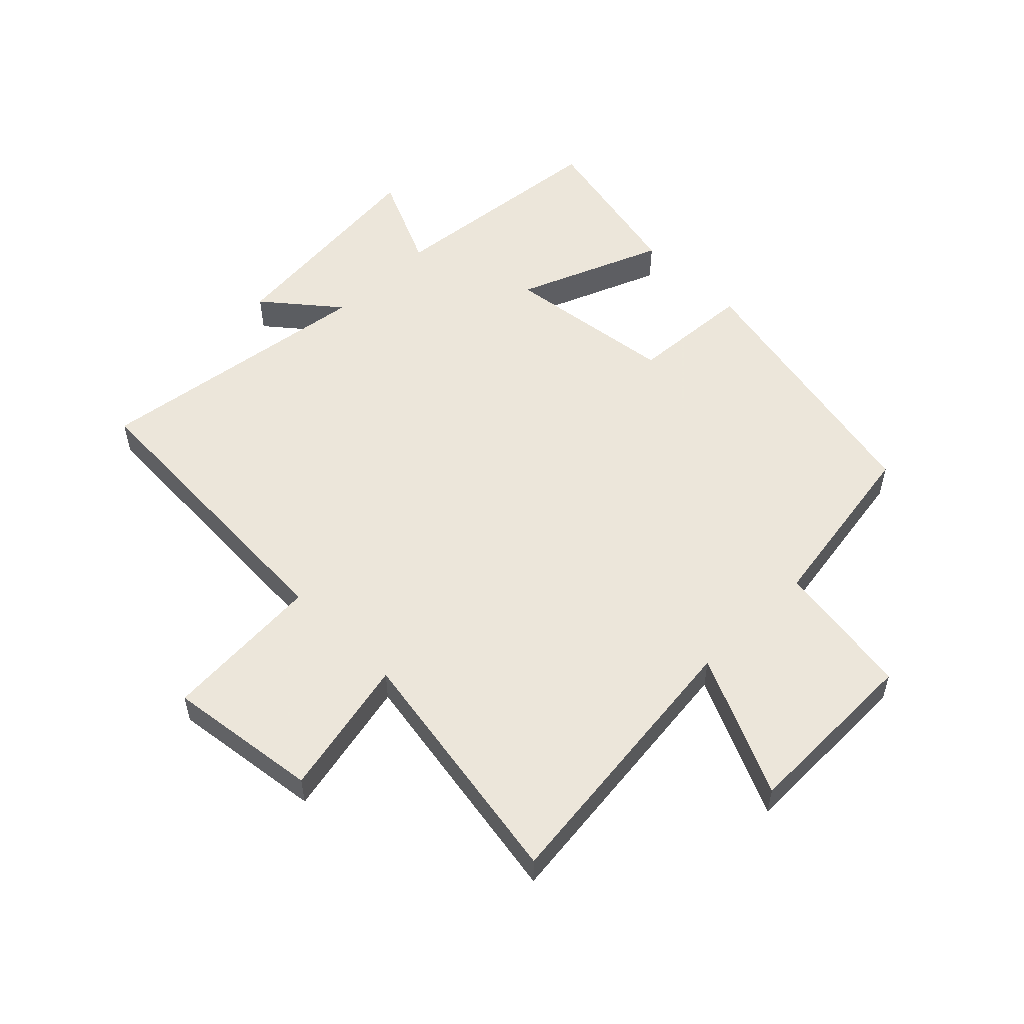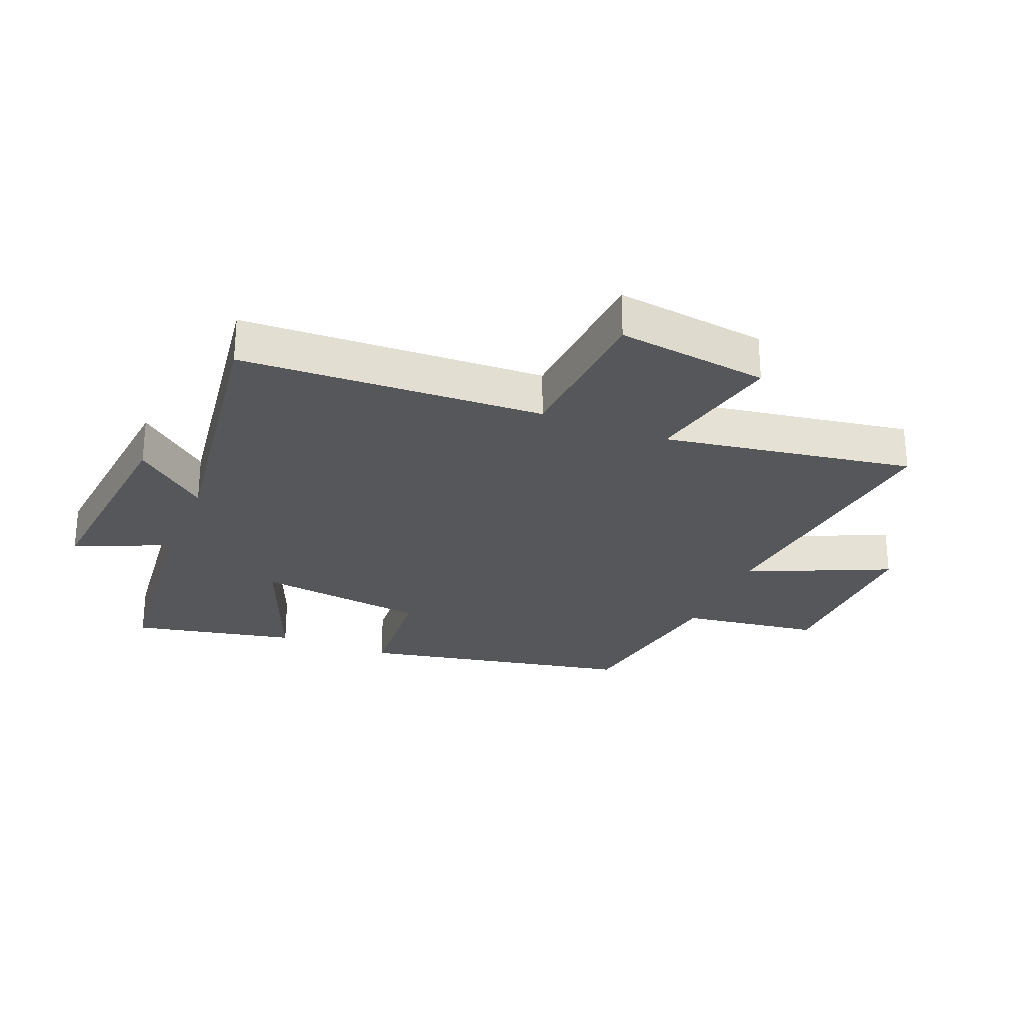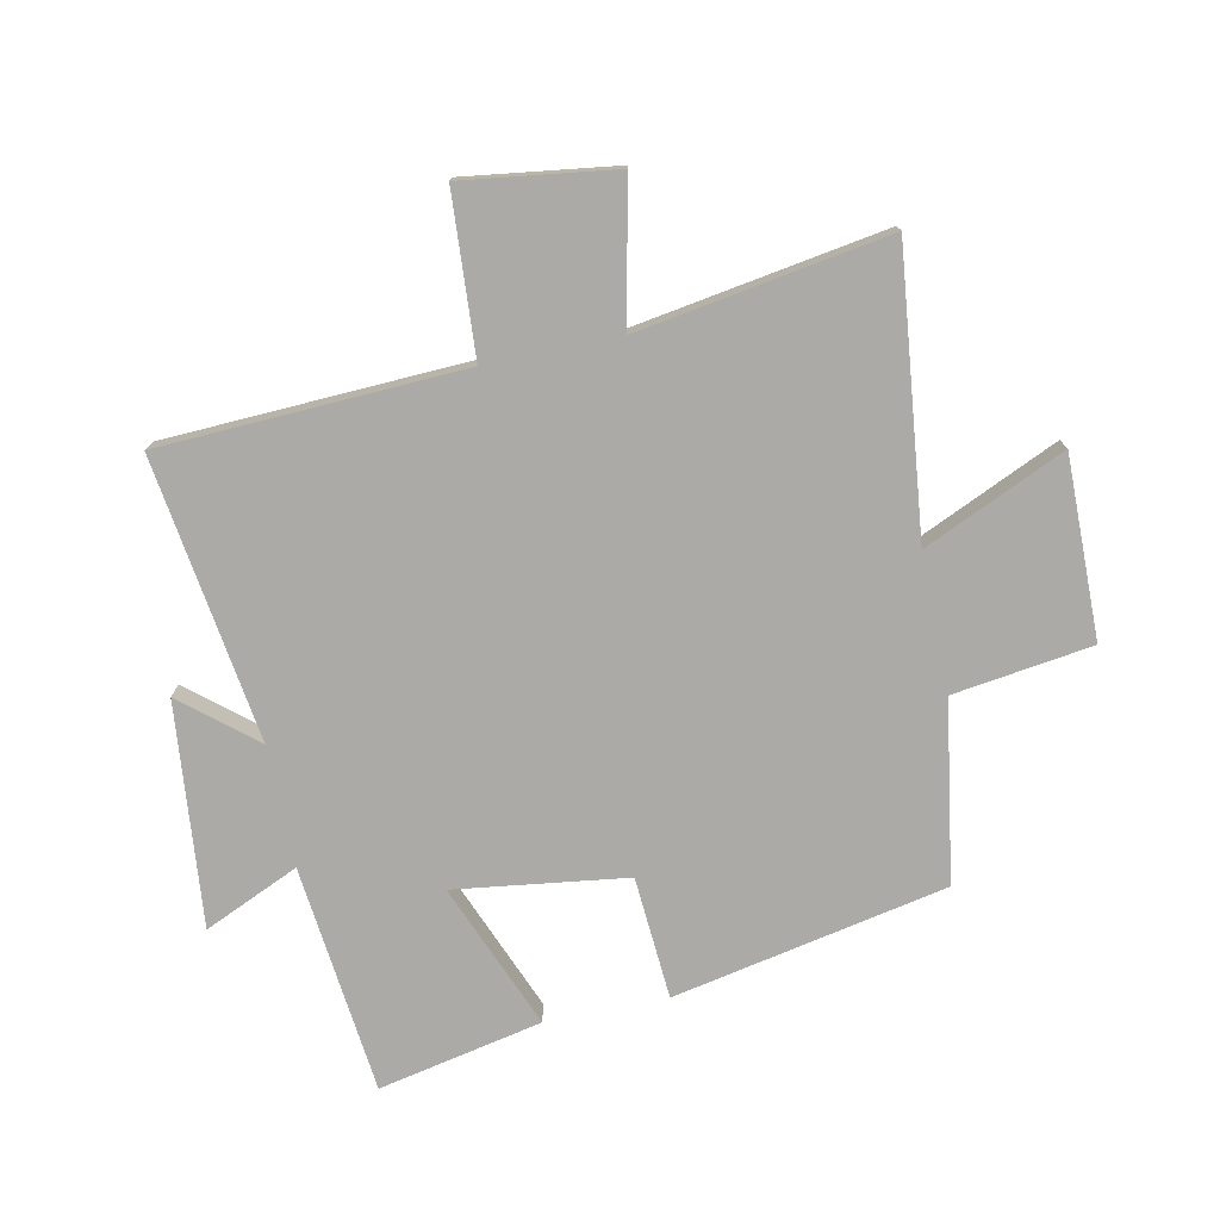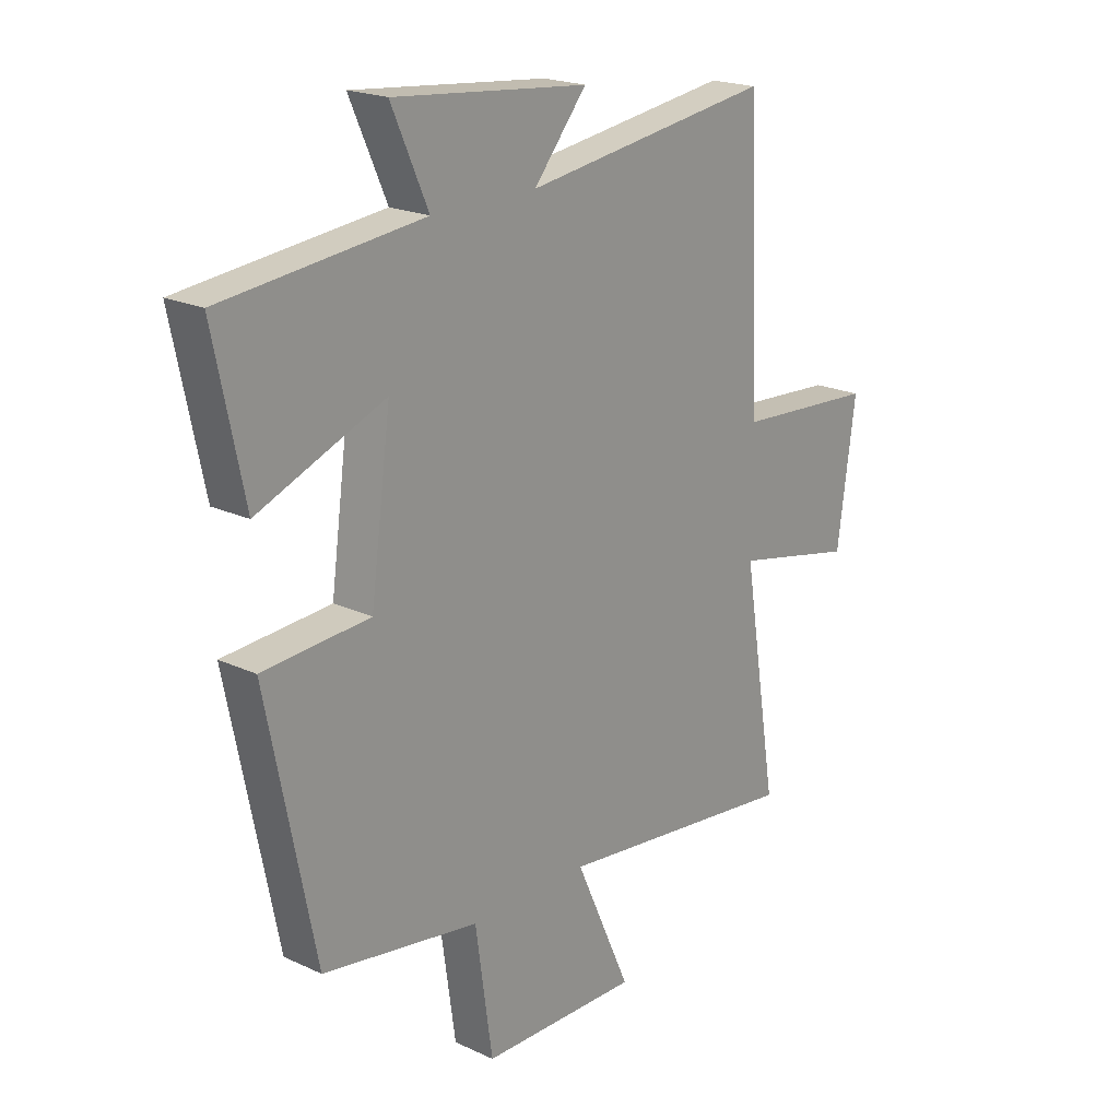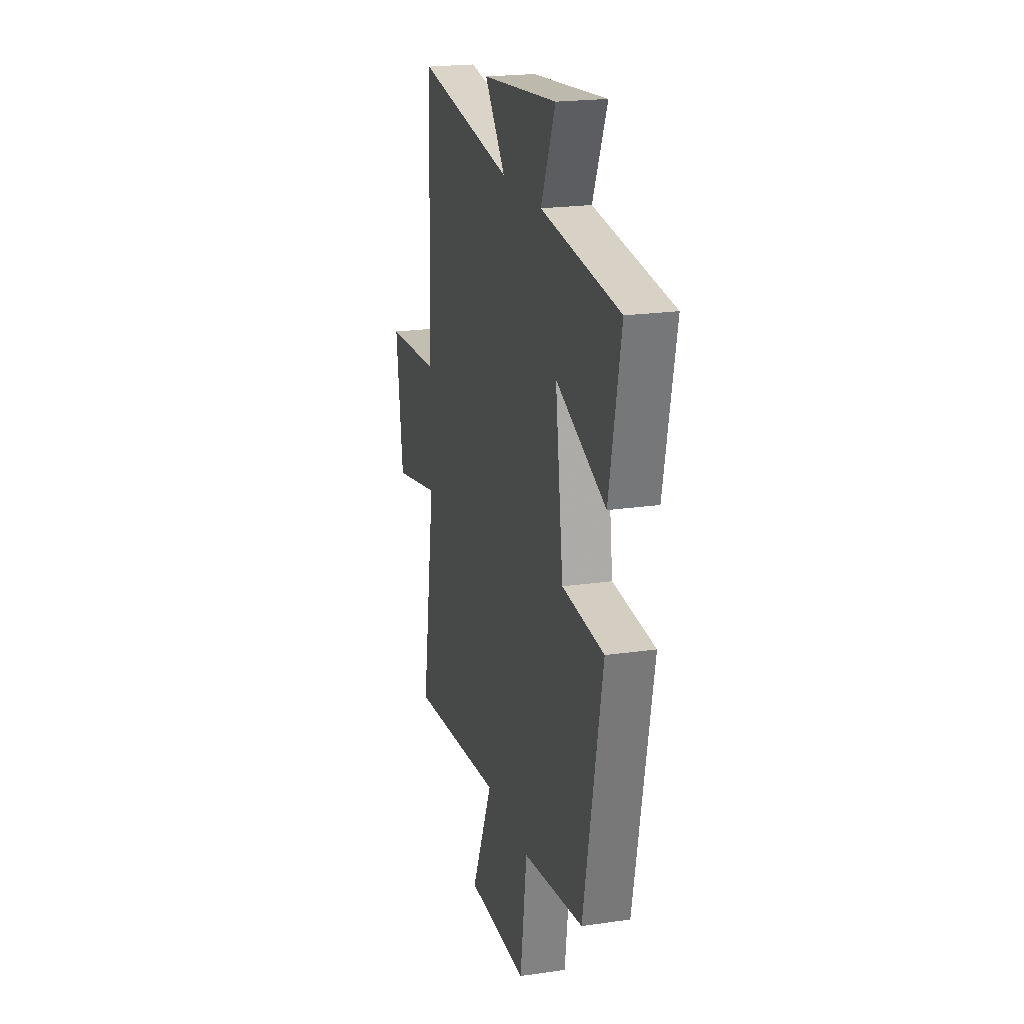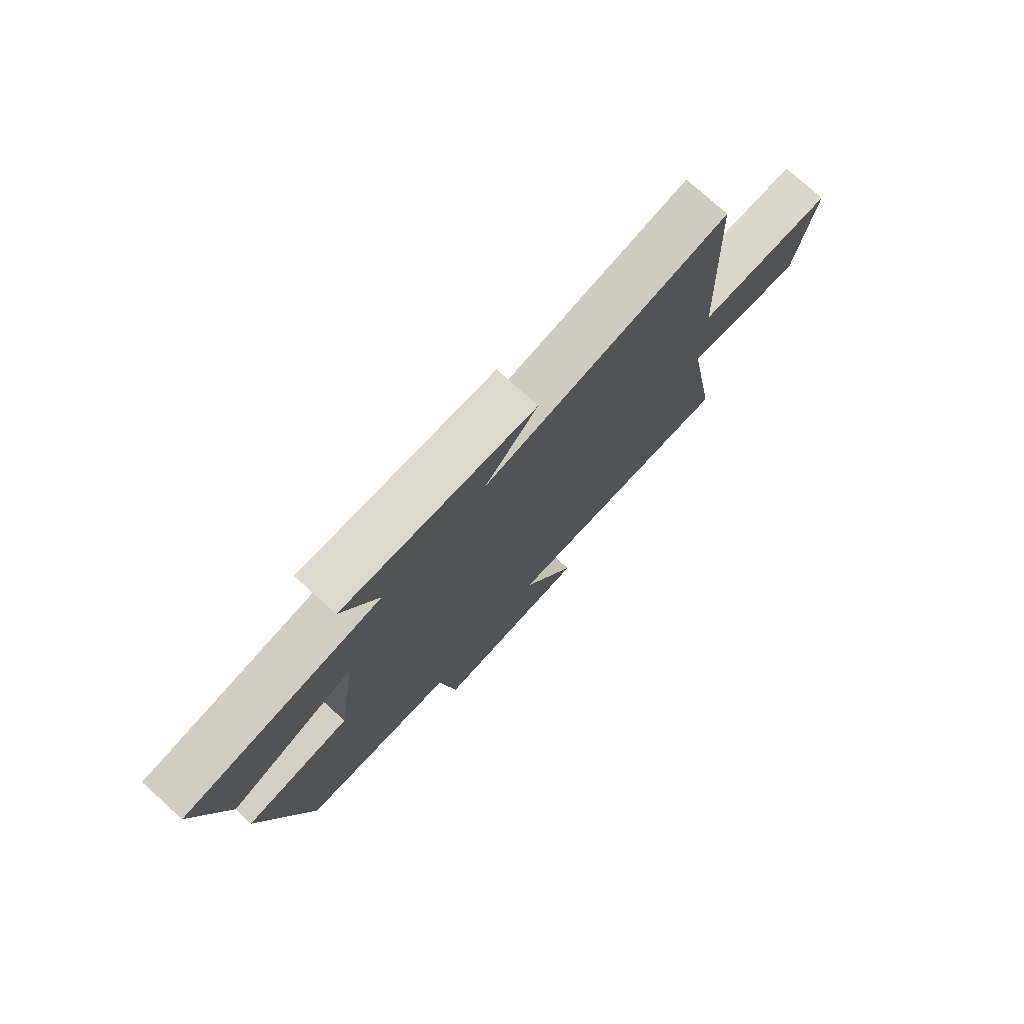
<metadata>
{"format":"obj","ext":"obj","renderer":"f3d","projection":"perspective","resolution":1024,"background":"white","views":[{"elev":54.2,"azim":135.2,"up":"+Y"},{"elev":-26.9,"azim":67.8,"up":"+Y"},{"elev":-75.9,"azim":101.7,"up":"+Y"},{"elev":20.4,"azim":-49.6,"up":"+Z"},{"elev":21.0,"azim":-104.6,"up":"+Z"},{"elev":77.0,"azim":-47.9,"up":"+Z"}]}
</metadata>
<code>
v 0.566 0.07 -0.552
v 0.108 0.07 -0.5
v 0.212 0.07 -0.731
v -0.084 0.07 -0.727
v -0.116 0.07 -0.5
v -0.41 0.07 -0.453
v -0.5 0.07 -0.006
v -0.3 0.07 0.008
v -0.262 0.07 0.288
v -0.5 0.07 0.192
v -0.556 0.07 0.46
v -0.182 0.07 0.5
v -0.251 0.07 0.655
v 0.113 0.07 0.619
v 0.014 0.07 0.5
v 0.478 0.07 0.566
v 0.5 0.07 0.072
v 0.762 0.07 0.055
v 0.728 0.07 -0.193
v 0.5 0.07 -0.144
v 0.566 0 -0.552
v 0.108 0 -0.5
v 0.212 0 -0.731
v -0.084 0 -0.727
v -0.116 0 -0.5
v -0.41 0 -0.453
v -0.5 0 -0.006
v -0.3 0 0.008
v -0.262 0 0.288
v -0.5 0 0.192
v -0.556 0 0.46
v -0.182 0 0.5
v -0.251 0 0.655
v 0.113 0 0.619
v 0.014 0 0.5
v 0.478 0 0.566
v 0.5 0 0.072
v 0.762 0 0.055
v 0.728 0 -0.193
v 0.5 0 -0.144
f 17 18 19 20
f 15 16 17 20
f 15 20 1 2
f 12 13 14 15
f 12 15 2
f 9 10 11 12
f 8 9 12 2
f 5 6 7 8
f 5 8 2 3
f 3 4 5
f 40 39 38 37
f 40 37 36 35
f 22 21 40 35
f 35 34 33 32
f 22 35 32
f 32 31 30 29
f 22 32 29 28
f 28 27 26 25
f 23 22 28 25
f 25 24 23
f 1 21 22 2
f 2 22 23 3
f 3 23 24 4
f 4 24 25 5
f 5 25 26 6
f 6 26 27 7
f 7 27 28 8
f 8 28 29 9
f 9 29 30 10
f 10 30 31 11
f 11 31 32 12
f 12 32 33 13
f 13 33 34 14
f 14 34 35 15
f 15 35 36 16
f 16 36 37 17
f 17 37 38 18
f 18 38 39 19
f 19 39 40 20
f 20 40 21 1

</code>
